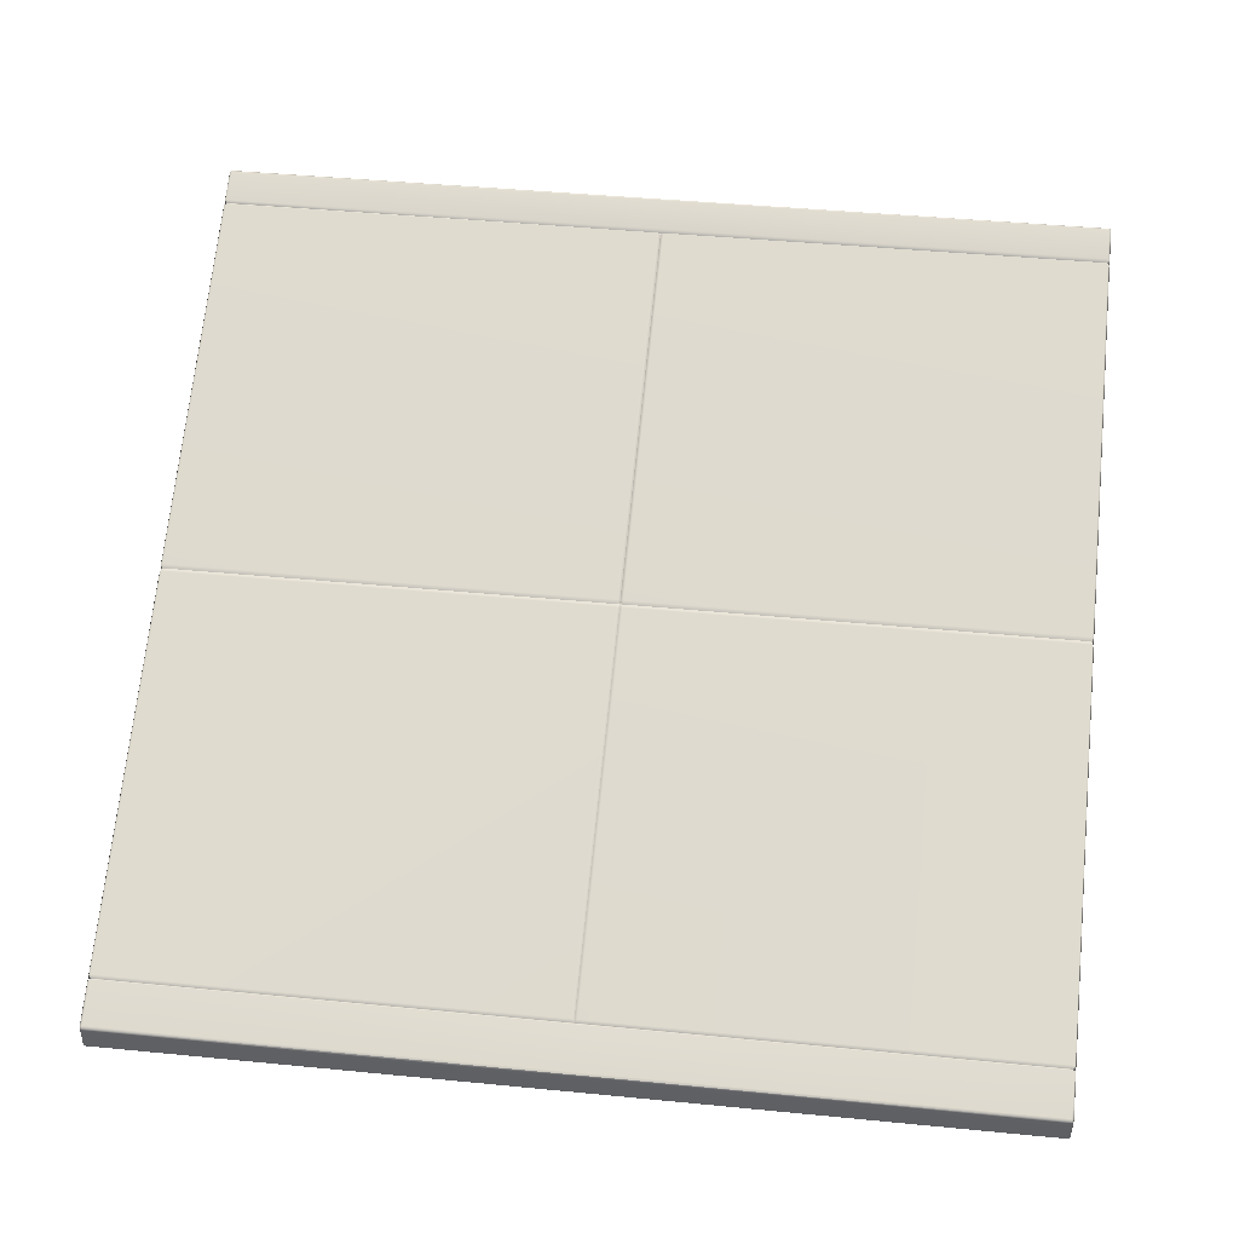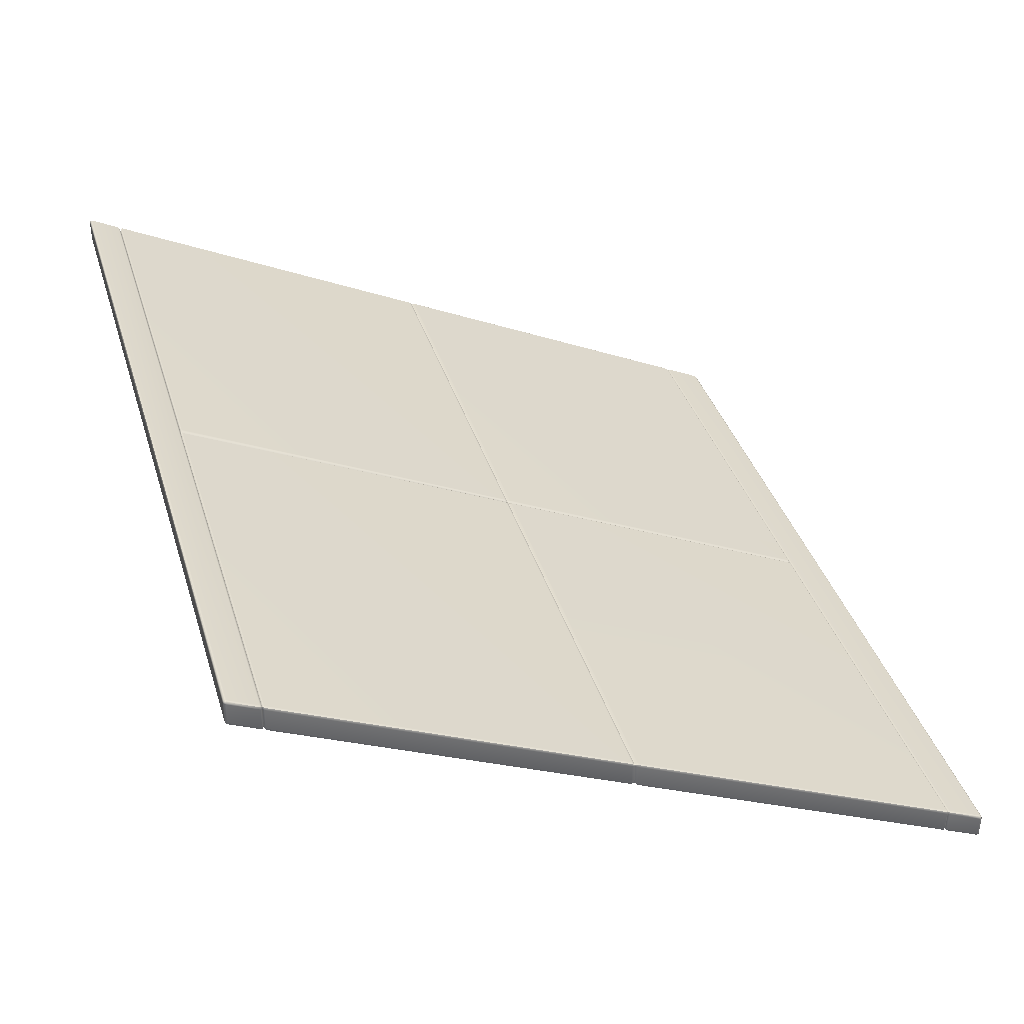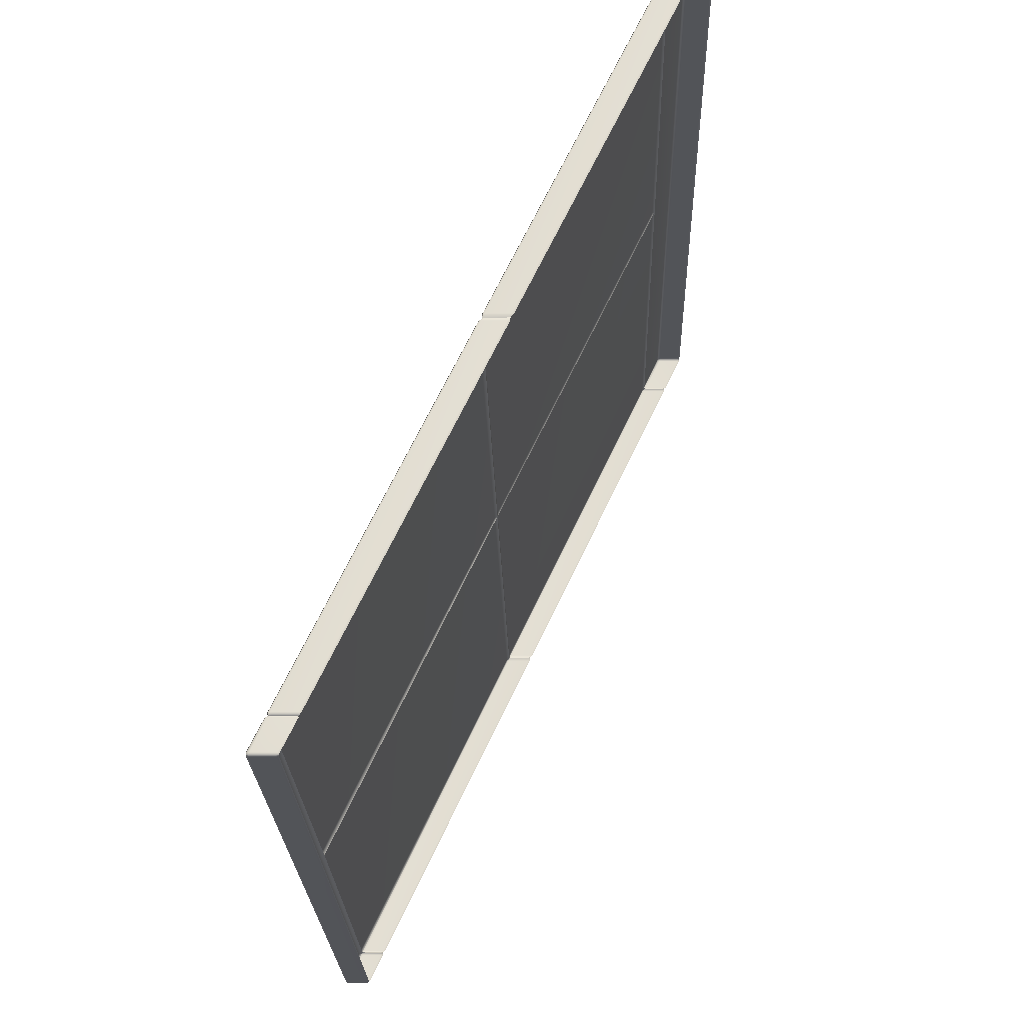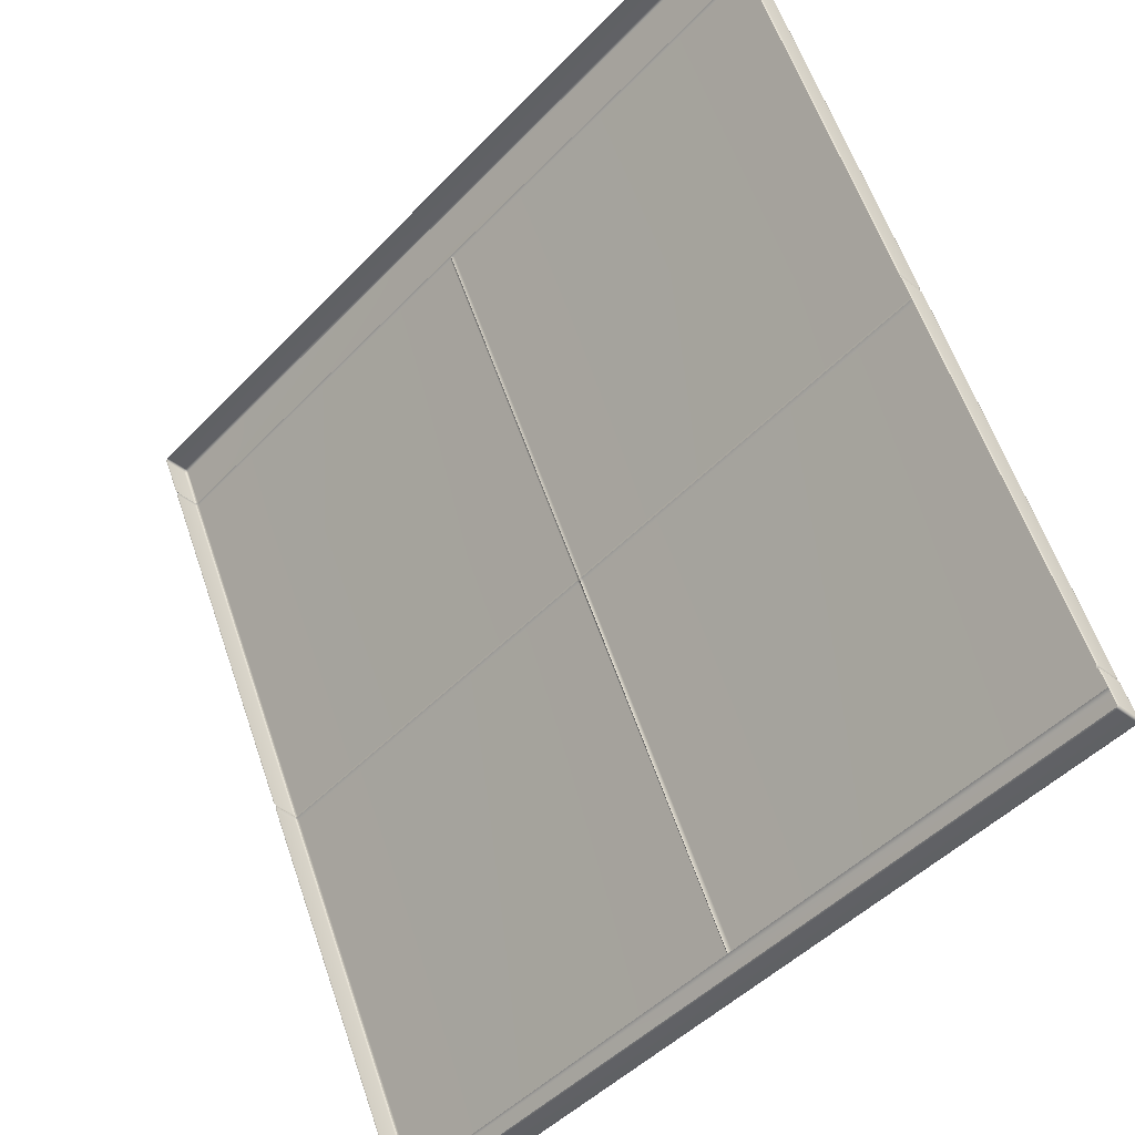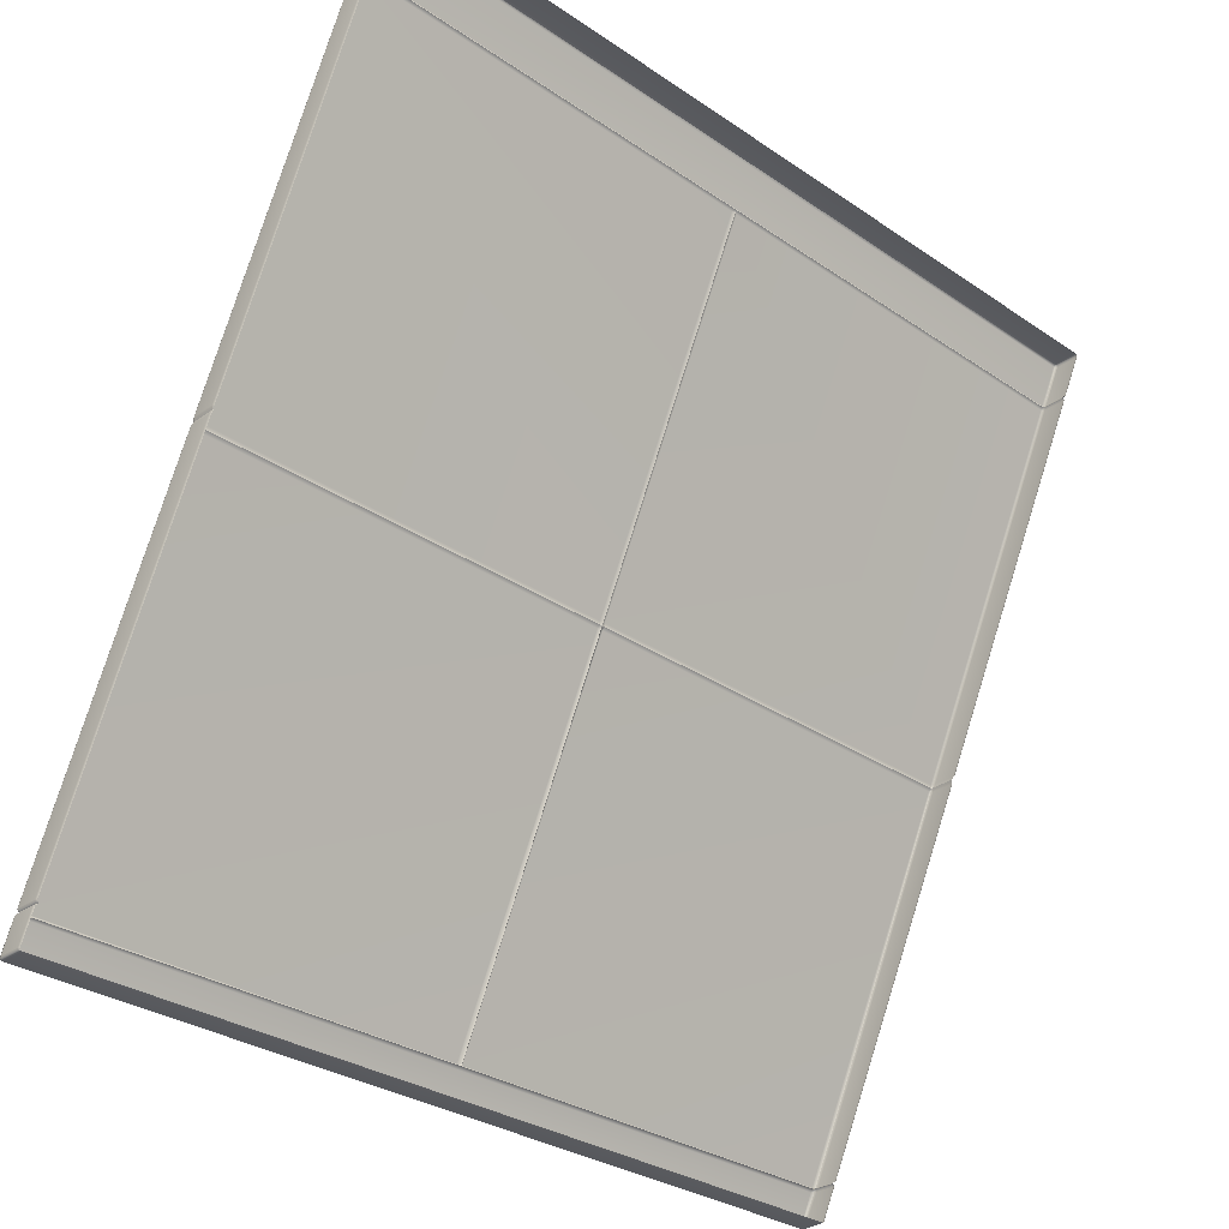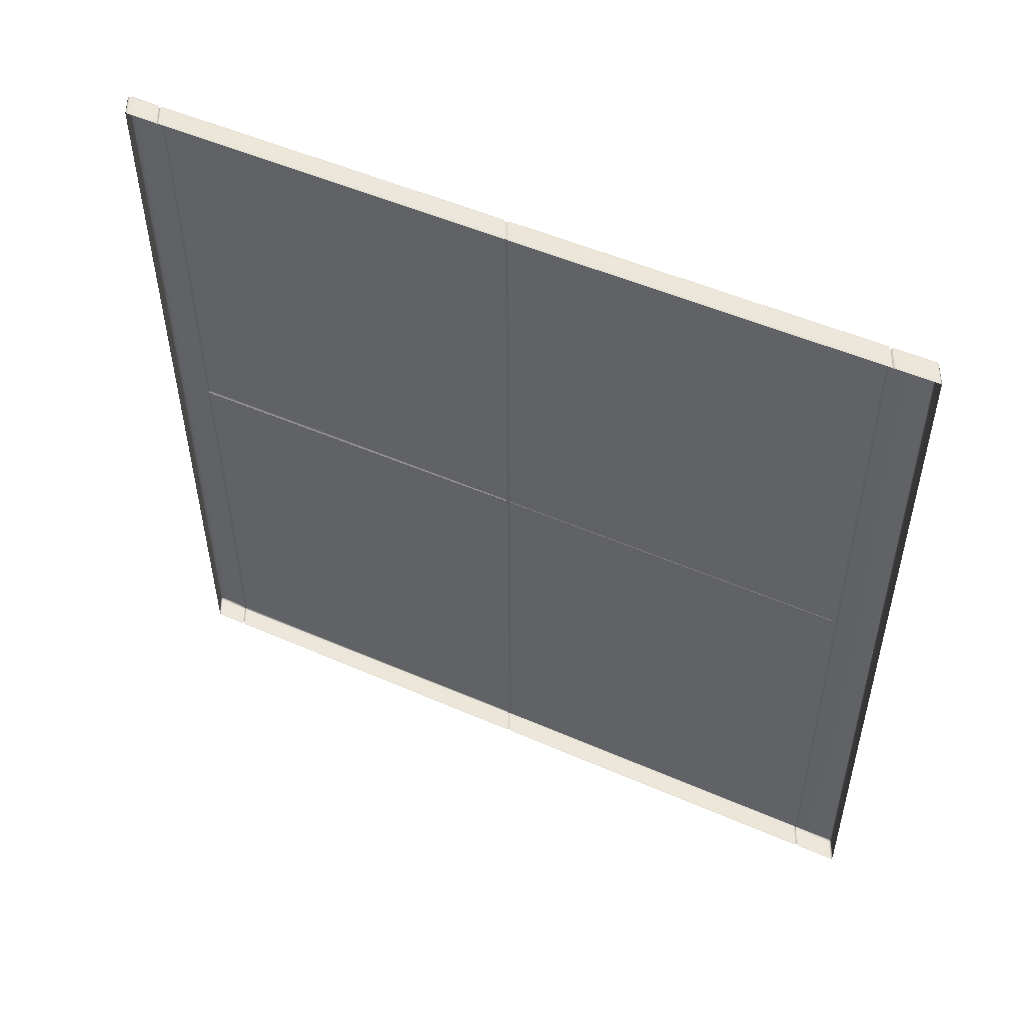
<metadata>
{"format":"obj","ext":"obj","renderer":"f3d","projection":"perspective","resolution":1024,"background":"white","views":[{"elev":44.3,"azim":6.5,"up":"+Y"},{"elev":37.7,"azim":-106.5,"up":"+Y"},{"elev":-23.0,"azim":-88.5,"up":"+Z"},{"elev":-47.6,"azim":49.0,"up":"+Z"},{"elev":-30.8,"azim":-44.3,"up":"+Z"},{"elev":-38.5,"azim":-89.8,"up":"+Y"}]}
</metadata>
<code>
g ENV_S06_Vinyl_MO
v 17.34 -8.308 16.84
v 17.33 -8.32 16.92
v 17.34 -8.249 16.94
v 17.37 -8.213 16.85
v 17.34 -7.614 15.38
v 17.37 -7.35 16.86
v 17.34 -7.376 16.94
v 17.37 -7.525 15.38
v 17.34 -7.267 16.87
v 17.32 -7.305 16.93
v 17.29 -7.429 15.29
v 17.26 -7.507 15.29
v 17.29 -6.659 15.3
v 17.37 -6.644 15.39
v 17.26 -6.584 15.3
v 17.34 -6.555 15.39
v 17.26 -7.293 16.95
v 17.34 -7.376 16.94
v 17.26 -7.233 16.88
v 17.34 -6.555 15.39
v 17.26 -7.38 16.98
v 17.27 -8.26 16.98
v 17.34 -8.249 16.94
v 17.27 -8.343 16.93
v 17.33 -8.32 16.92
v -0.01776 -8.341 16.93
v -0.01776 -7.293 16.95
v -0.01776 -7.378 16.98
v -17.26 -7.293 16.95
v -0.01776 -8.257 16.98
v -17.27 -8.264 16.98
v -17.27 -8.344 16.93
v -17.26 -7.38 16.98
v -17.34 -8.25 16.94
v -17.33 -8.321 16.92
v -17.34 -7.376 16.94
v -17.32 -7.305 16.93
v -17.34 -7.266 16.87
v -17.34 -7.376 16.94
v -17.26 -7.232 16.88
v -0.01776 -7.293 16.95
v -0.01776 -7.233 16.89
v -17.26 -6.517 15.38
v -0.006626 -6.517 15.38
v -17.34 -6.555 15.39
v -17.26 -6.584 15.3
v -17.18 -6.552 15.3
v -0.007156 -6.552 15.3
v 17.26 -6.517 15.38
v 17.18 -6.552 15.3
v 17.26 -6.584 15.3
v -17.37 -7.35 16.86
v -17.34 -6.555 15.39
v -17.37 -8.213 16.85
v -17.34 -8.25 16.94
v -17.37 -6.646 15.39
v -17.34 -8.309 16.84
v -17.33 -8.321 16.92
v -17.37 -7.525 15.38
v -17.34 -7.614 15.38
v -17.26 -7.507 15.29
v -17.29 -7.429 15.29
v -17.29 -6.661 15.3
v -17.26 -6.584 15.3
v 17.26 6.468 -14.22
v 17.32 6.48 -14.2
v 17.34 6.551 -14.21
v 17.26 6.555 -14.25
v -0.01246 6.468 -14.22
v 17.27 7.438 -14.25
v 17.34 7.426 -14.21
v -0.01246 6.553 -14.25
v 17.27 7.519 -14.2
v 17.33 7.496 -14.19
v -17.26 6.554 -14.25
v -17.26 6.468 -14.22
v -0.01246 7.432 -14.25
v -17.34 6.55 -14.21
v -17.32 6.48 -14.2
v -17.34 7.426 -14.21
v -17.27 7.438 -14.25
v -0.01246 7.516 -14.2
v -17.27 7.519 -14.2
v -17.33 7.496 -14.18
v 17.34 7.484 -14.11
v 17.34 7.426 -14.21
v -17.34 7.483 -14.11
v -17.34 7.426 -14.21
v 17.27 7.524 -14.11
v -0.01246 7.516 -14.2
v -0.01246 7.521 -14.1
v -17.37 7.388 -14.12
v -17.34 6.55 -14.21
v 17.26 6.98 -12.96
v -17.27 7.523 -14.1
v 17.34 6.868 -12.97
v 17.24 6.774 -12.89
v 17.16 6.807 -12.88
v -0.01246 6.98 -12.96
v -0.01246 6.807 -12.88
v -17.26 6.98 -12.96
v -17.16 6.883 -12.88
v -17.34 6.944 -12.97
v -17.24 6.85 -12.89
v -17.34 6.944 -12.97
v -17.37 6.855 -12.97
v -17.24 6.85 -12.89
v -17.27 6.769 -12.88
v -17.37 5.974 -12.98
v -17.27 5.979 -12.89
v -17.37 6.524 -14.13
v -17.34 5.886 -12.98
v -17.24 5.901 -12.9
v -17.34 6.442 -14.14
v -17.32 6.48 -14.2
v 17.34 6.551 -14.21
v 17.32 6.48 -14.2
v 17.34 6.441 -14.14
v 17.37 6.524 -14.13
v 17.37 5.976 -12.98
v 17.34 5.886 -12.98
v 17.24 5.901 -12.9
v 17.27 5.98 -12.89
v 17.37 6.779 -12.97
v 17.27 6.694 -12.88
v 17.37 7.388 -14.12
v 17.34 6.868 -12.97
v 17.24 6.774 -12.89
v -17.34 -0.8001 1.041
v -17.31 -0.763 1.183
v -17.29 -0.8171 1.199
v -17.37 -0.7084 1.036
v -17.34 5.806 -12.81
v -17.31 0.09302 1.18
v -17.37 5.892 -12.81
v -17.24 5.901 -12.9
v -17.27 5.979 -12.89
v -17.37 6.774 -12.8
v -17.27 6.769 -12.88
v -17.37 0.1731 1.045
v -17.29 0.1476 1.164
v -17.34 0.2595 1.052
v -17.34 6.866 -12.8
v -17.24 6.85 -12.89
v -17.34 0.2595 1.052
v -17.25 0.1746 1.159
v -17.29 0.1476 1.164
v -17.26 0.2934 1.058
v -0.1307 0.1794 1.162
v -17.26 6.905 -12.81
v -17.34 6.866 -12.8
v -17.24 6.85 -12.89
v -17.16 6.883 -12.88
v -0.1307 0.2928 1.059
v -0.1307 6.905 -12.81
v -0.01246 6.807 -12.88
v -0.01034 6.776 -12.83
v -0.01034 0.2409 1.033
v -0.01034 0.1794 1.162
v 17.34 0.2595 1.052
v 17.31 0.09302 1.18
v 17.29 0.1476 1.164
v 17.37 0.1731 1.045
v 17.31 -0.763 1.183
v 17.37 6.697 -12.8
v 17.34 6.79 -12.8
v 17.24 6.774 -12.89
v 17.27 6.694 -12.88
v 17.37 5.894 -12.81
v 17.27 5.98 -12.89
v 17.37 -0.7084 1.036
v 17.29 -0.8171 1.199
v 17.34 -0.8001 1.041
v 17.34 5.806 -12.81
v 17.24 5.901 -12.9
v -17.34 0.1307 1.322
v -17.31 0.09302 1.18
v -17.29 0.1476 1.164
v -17.37 0.03896 1.327
v -17.31 -0.763 1.183
v -17.37 -6.564 15.22
v -17.34 -6.476 15.22
v -17.26 -6.584 15.3
v -17.29 -6.661 15.3
v -17.37 -7.444 15.2
v -17.29 -7.429 15.29
v -17.37 -0.8425 1.318
v -17.29 -0.8171 1.199
v -17.34 -0.9289 1.311
v -17.34 -7.536 15.21
v -17.26 -7.507 15.29
v 17.25 0.1746 1.159
v 17.29 0.1476 1.164
v 17.34 0.1307 1.322
v 17.26 0.1699 1.317
v 0.1095 0.1794 1.162
v 17.26 -6.441 15.22
v 17.34 -6.476 15.22
v 17.26 -6.584 15.3
v 17.18 -6.552 15.3
v 0.1095 -6.441 15.23
v -0.007156 -6.552 15.3
v -0.01034 -6.494 15.2
v 0.1095 0.1704 1.316
v -0.01034 0.1179 1.29
v -0.01034 0.1794 1.162
v 17.31 -0.763 1.183
v 17.29 -0.8171 1.199
v 17.34 -0.9289 1.311
v 17.37 -0.8425 1.318
v 17.31 0.09302 1.18
v 17.34 -7.536 15.21
v 17.37 0.03896 1.327
v 17.29 0.1476 1.164
v 17.34 0.1307 1.322
v 17.34 -6.476 15.22
v 17.37 -7.444 15.2
v 17.26 -7.507 15.29
v 17.29 -7.429 15.29
v 17.37 -6.562 15.21
v 17.29 -6.659 15.3
v 17.26 -6.584 15.3
v 0.1095 0.1794 1.162
v -0.01034 0.1794 1.162
v -0.01034 0.2409 1.033
v 0.1095 0.2928 1.059
v 17.25 0.1746 1.159
v 0.1095 6.905 -12.81
v -0.01034 6.776 -12.83
v -0.01246 6.807 -12.88
v 17.26 6.905 -12.81
v 17.16 6.807 -12.88
v 17.26 0.2934 1.058
v 17.29 0.1476 1.164
v 17.34 0.2595 1.052
v 17.34 6.79 -12.8
v 17.24 6.774 -12.89
v -0.1307 0.1794 1.162
v -0.01034 0.1794 1.162
v -0.01034 0.1179 1.29
v -0.1307 0.1704 1.316
v -17.25 0.1746 1.159
v -0.1307 -6.441 15.23
v -0.01034 -6.494 15.2
v -0.007156 -6.552 15.3
v -17.26 -6.441 15.22
v -17.18 -6.552 15.3
v -17.26 0.1699 1.317
v -17.29 0.1476 1.164
v -17.34 0.1307 1.322
v -17.34 -6.476 15.22
v -17.26 -6.584 15.3
g ENV_S06_Vinyl_MO_0
f 3 2 1
f 4 3 1
f 1 5 4
f 3 4 6
f 7 3 6
f 5 8 4
f 4 8 6
f 6 9 7
f 9 10 7
f 8 5 11
f 5 12 11
f 8 11 13
f 8 14 6
f 14 8 13
f 6 14 9
f 14 13 15
f 16 14 15
f 14 16 9
f 17 10 9
f 18 10 17
f 19 17 9
f 9 20 19
f 21 18 17
f 21 22 18
f 22 23 18
f 22 24 23
f 24 25 23
f 24 22 26
f 17 27 21
f 27 28 21
f 21 28 22
f 28 27 29
f 22 30 26
f 28 30 22
f 26 30 31
f 32 26 31
f 30 28 33
f 31 30 33
f 33 28 29
f 31 34 32
f 34 31 33
f 34 35 32
f 36 34 33
f 33 29 36
f 29 37 36
f 38 37 29
f 39 37 38
f 40 38 29
f 29 41 40
f 41 42 40
f 42 41 17
f 19 42 17
f 40 42 43
f 40 43 38
f 44 42 19
f 42 44 43
f 43 45 38
f 45 43 46
f 43 47 46
f 43 44 47
f 44 48 47
f 49 44 19
f 48 44 49
f 20 49 19
f 50 48 49
f 49 20 50
f 20 51 50
f 52 39 38
f 38 53 52
f 52 54 39
f 54 55 39
f 53 56 52
f 54 52 56
f 54 57 55
f 57 58 55
f 54 59 57
f 59 54 56
f 59 60 57
f 60 59 61
f 59 62 61
f 62 59 56
f 63 62 56
f 63 56 53
f 64 63 53
f 67 66 65
f 68 67 65
f 65 69 68
f 67 68 70
f 71 67 70
f 69 72 68
f 68 72 70
f 70 73 71
f 73 74 71
f 75 72 69
f 76 75 69
f 72 77 70
f 70 77 73
f 77 72 75
f 75 76 78
f 76 79 78
f 75 78 80
f 81 77 75
f 81 75 80
f 82 77 81
f 77 82 73
f 83 82 81
f 81 80 83
f 80 84 83
f 85 74 73
f 86 74 85
f 83 84 87
f 87 84 88
f 89 85 73
f 73 90 89
f 91 90 83
f 90 91 89
f 92 87 88
f 88 93 92
f 89 94 85
f 89 91 94
f 95 91 83
f 95 83 87
f 94 96 85
f 96 94 97
f 94 98 97
f 91 99 94
f 94 99 98
f 99 91 95
f 99 100 98
f 100 99 101
f 101 99 95
f 102 100 101
f 103 101 95
f 101 103 102
f 87 103 95
f 103 104 102
f 106 105 87
f 105 106 107
f 106 108 107
f 92 106 87
f 106 109 108
f 109 106 92
f 109 110 108
f 111 109 92
f 93 111 92
f 109 112 110
f 112 109 111
f 112 113 110
f 114 112 111
f 111 93 114
f 93 115 114
f 118 117 116
f 119 118 116
f 119 116 86
f 119 120 118
f 120 121 118
f 121 120 122
f 120 123 122
f 123 120 124
f 120 119 124
f 125 123 124
f 126 119 86
f 119 126 124
f 126 86 85
f 85 127 126
f 127 124 126
f 125 124 127
f 128 125 127
g ENV_S06_Vinyl_MO_1
f 131 130 129
f 130 132 129
f 129 132 133
f 130 134 132
f 132 135 133
f 136 133 135
f 137 136 135
f 137 135 138
f 138 135 132
f 139 137 138
f 134 140 132
f 140 138 132
f 140 134 141
f 142 140 141
f 142 143 140
f 143 138 140
f 139 138 143
f 144 139 143
f 147 146 145
f 146 148 145
f 146 149 148
f 148 150 145
f 150 151 145
f 152 151 150
f 153 152 150
f 149 154 148
f 148 154 150
f 150 155 153
f 154 155 150
f 155 156 153
f 155 157 156
f 158 157 155
f 154 158 155
f 154 149 158
f 149 159 158
f 162 161 160
f 161 163 160
f 161 164 163
f 163 165 160
f 165 166 160
f 166 165 167
f 165 168 167
f 165 169 168
f 169 165 163
f 169 170 168
f 164 171 163
f 171 169 163
f 164 172 171
f 172 173 171
f 173 174 171
f 174 169 171
f 170 169 174
f 175 170 174
f 178 177 176
f 177 179 176
f 179 177 180
f 179 181 176
f 181 182 176
f 182 181 183
f 181 184 183
f 181 185 184
f 185 181 179
f 185 186 184
f 187 179 180
f 187 185 179
f 187 180 188
f 189 187 188
f 189 190 187
f 190 185 187
f 186 185 190
f 191 186 190
f 194 193 192
f 195 194 192
f 192 196 195
f 195 197 194
f 197 198 194
f 199 198 197
f 200 199 197
f 197 201 200
f 197 195 201
f 201 202 200
f 202 201 203
f 195 204 201
f 203 201 204
f 196 204 195
f 205 203 204
f 204 196 205
f 196 206 205
f 209 208 207
f 210 209 207
f 210 207 211
f 209 210 212
f 213 210 211
f 213 211 214
f 215 213 214
f 215 216 213
f 210 217 212
f 218 212 217
f 219 218 217
f 213 220 210
f 220 217 210
f 219 217 220
f 216 220 213
f 221 219 220
f 221 220 216
f 222 221 216
f 225 224 223
f 226 225 223
f 226 223 227
f 226 228 225
f 228 229 225
f 229 228 230
f 230 228 231
f 228 226 231
f 232 230 231
f 233 226 227
f 226 233 231
f 227 234 233
f 234 235 233
f 235 236 233
f 236 231 233
f 232 231 236
f 237 232 236
f 240 239 238
f 241 240 238
f 241 238 242
f 241 243 240
f 243 244 240
f 244 243 245
f 245 243 246
f 243 241 246
f 247 245 246
f 248 241 242
f 241 248 246
f 248 242 249
f 250 248 249
f 250 251 248
f 251 246 248
f 247 246 251
f 252 247 251

</code>
